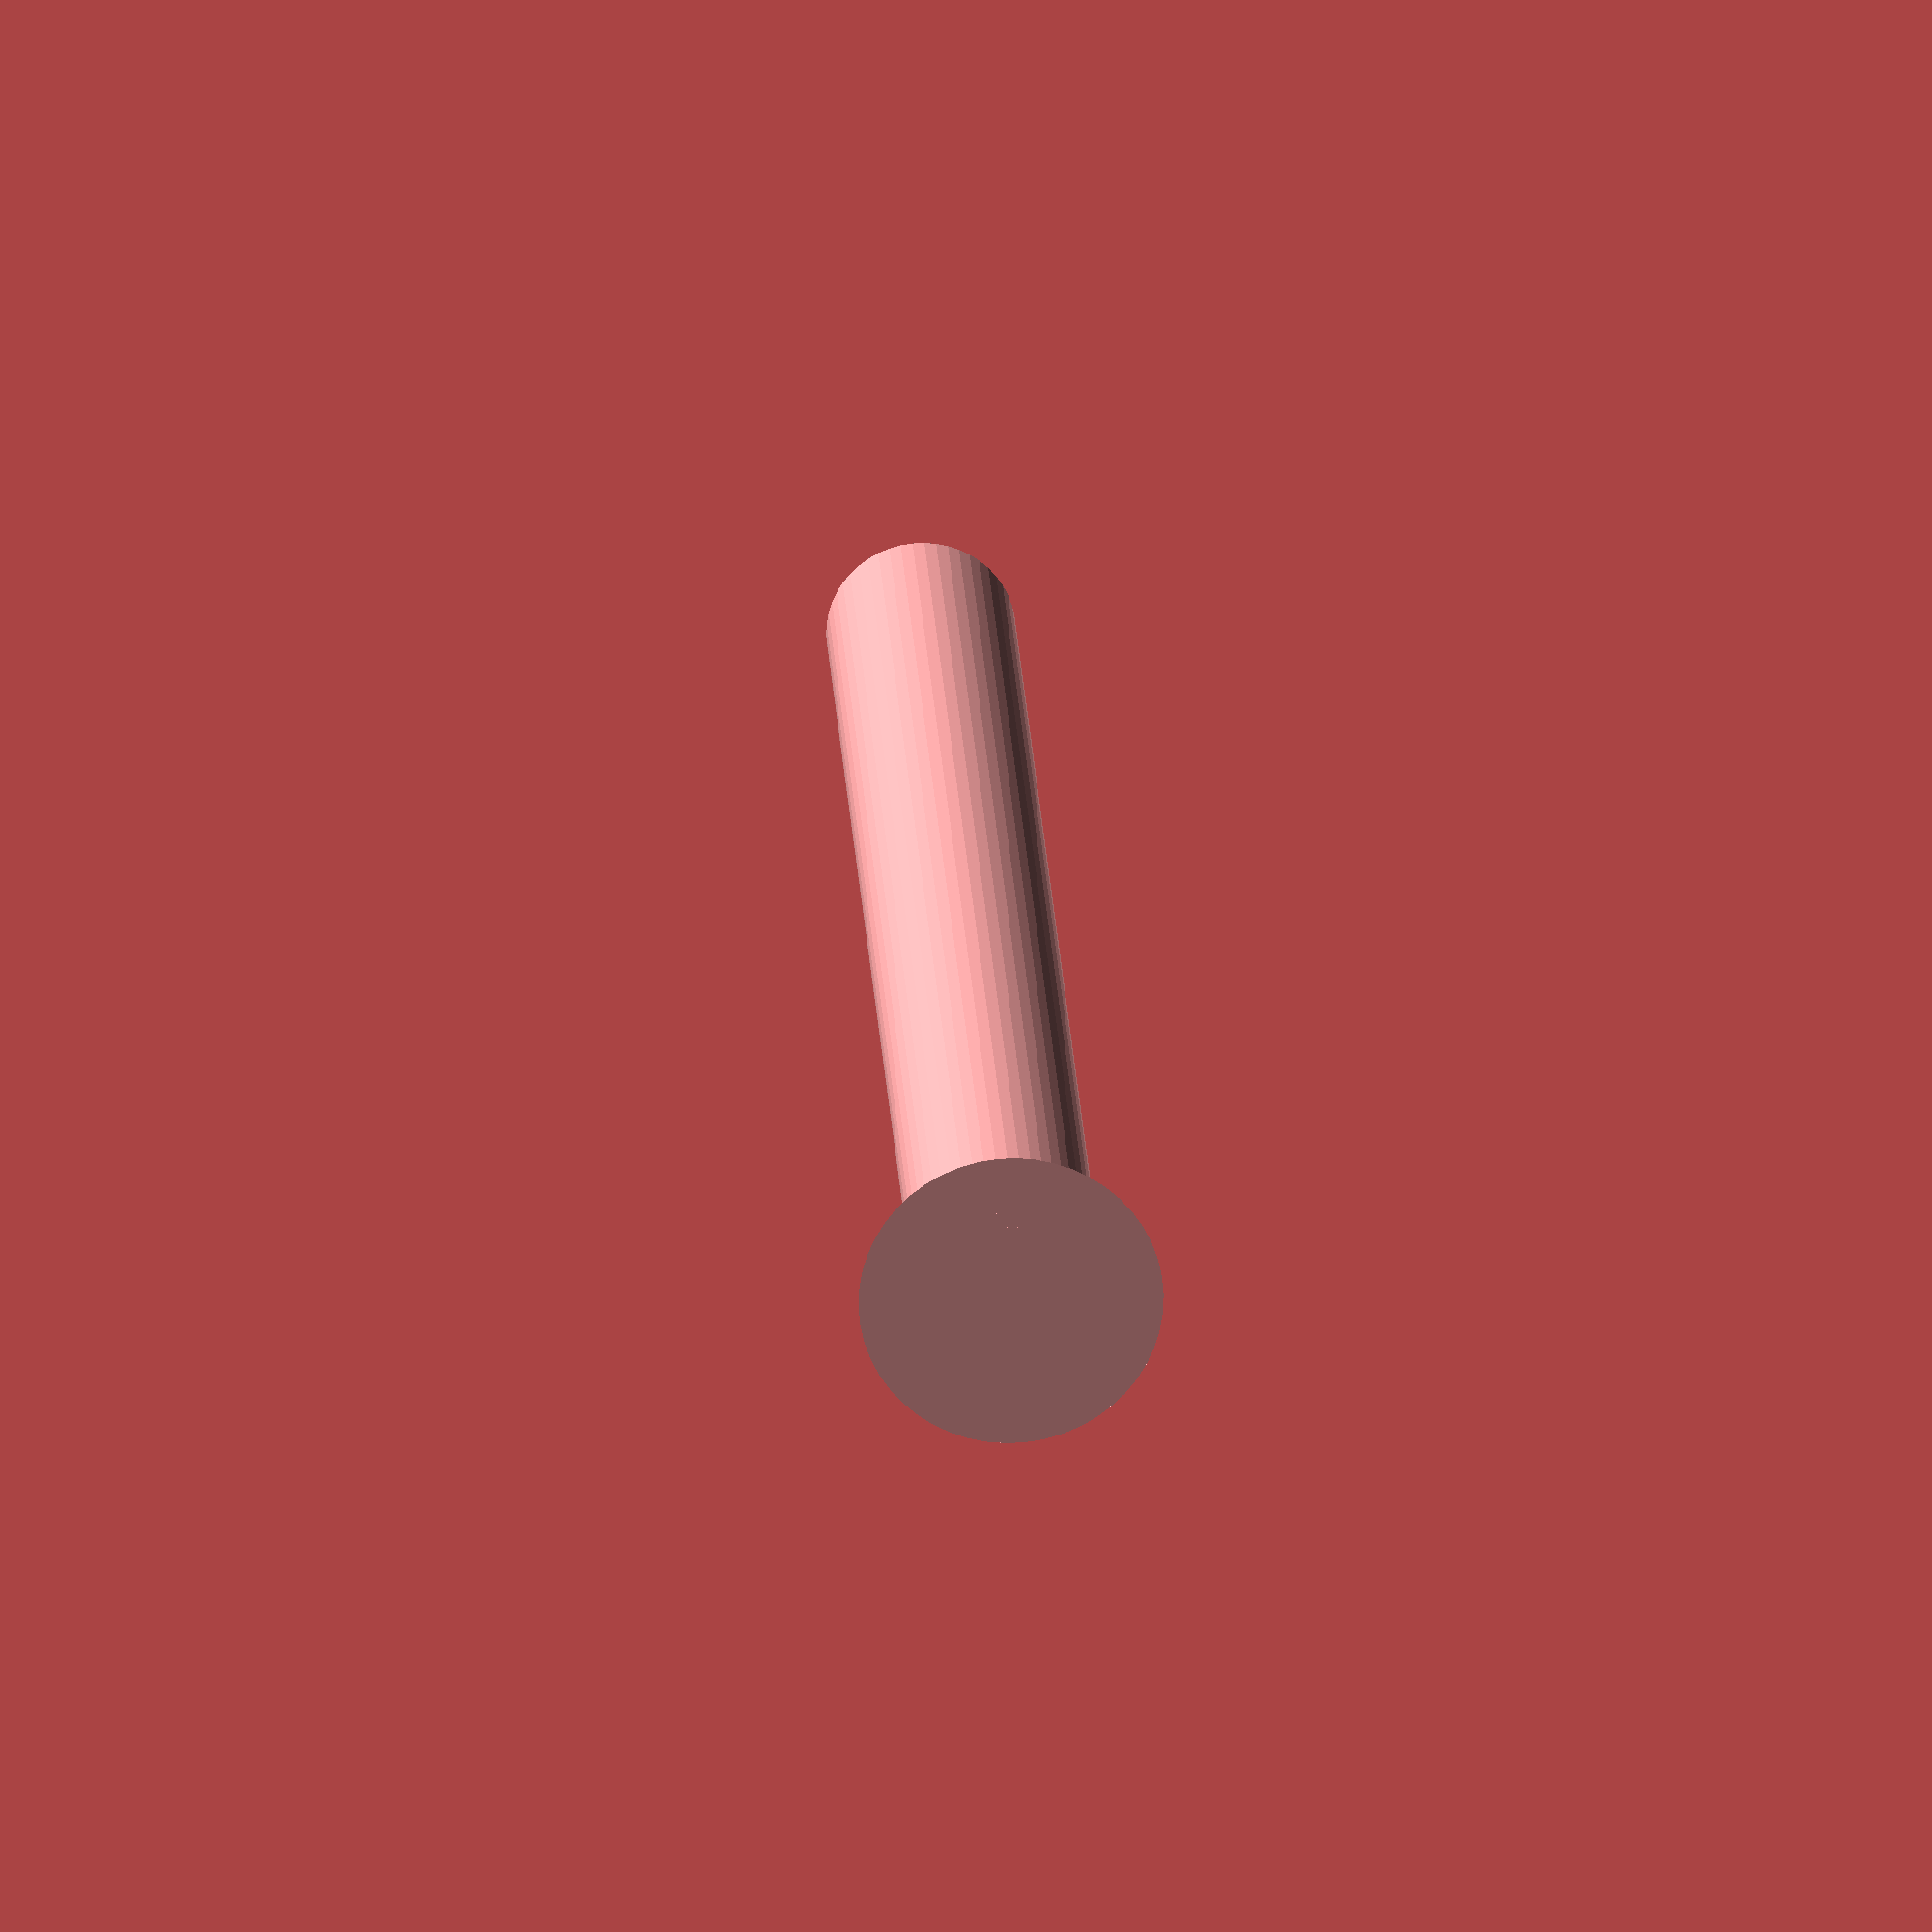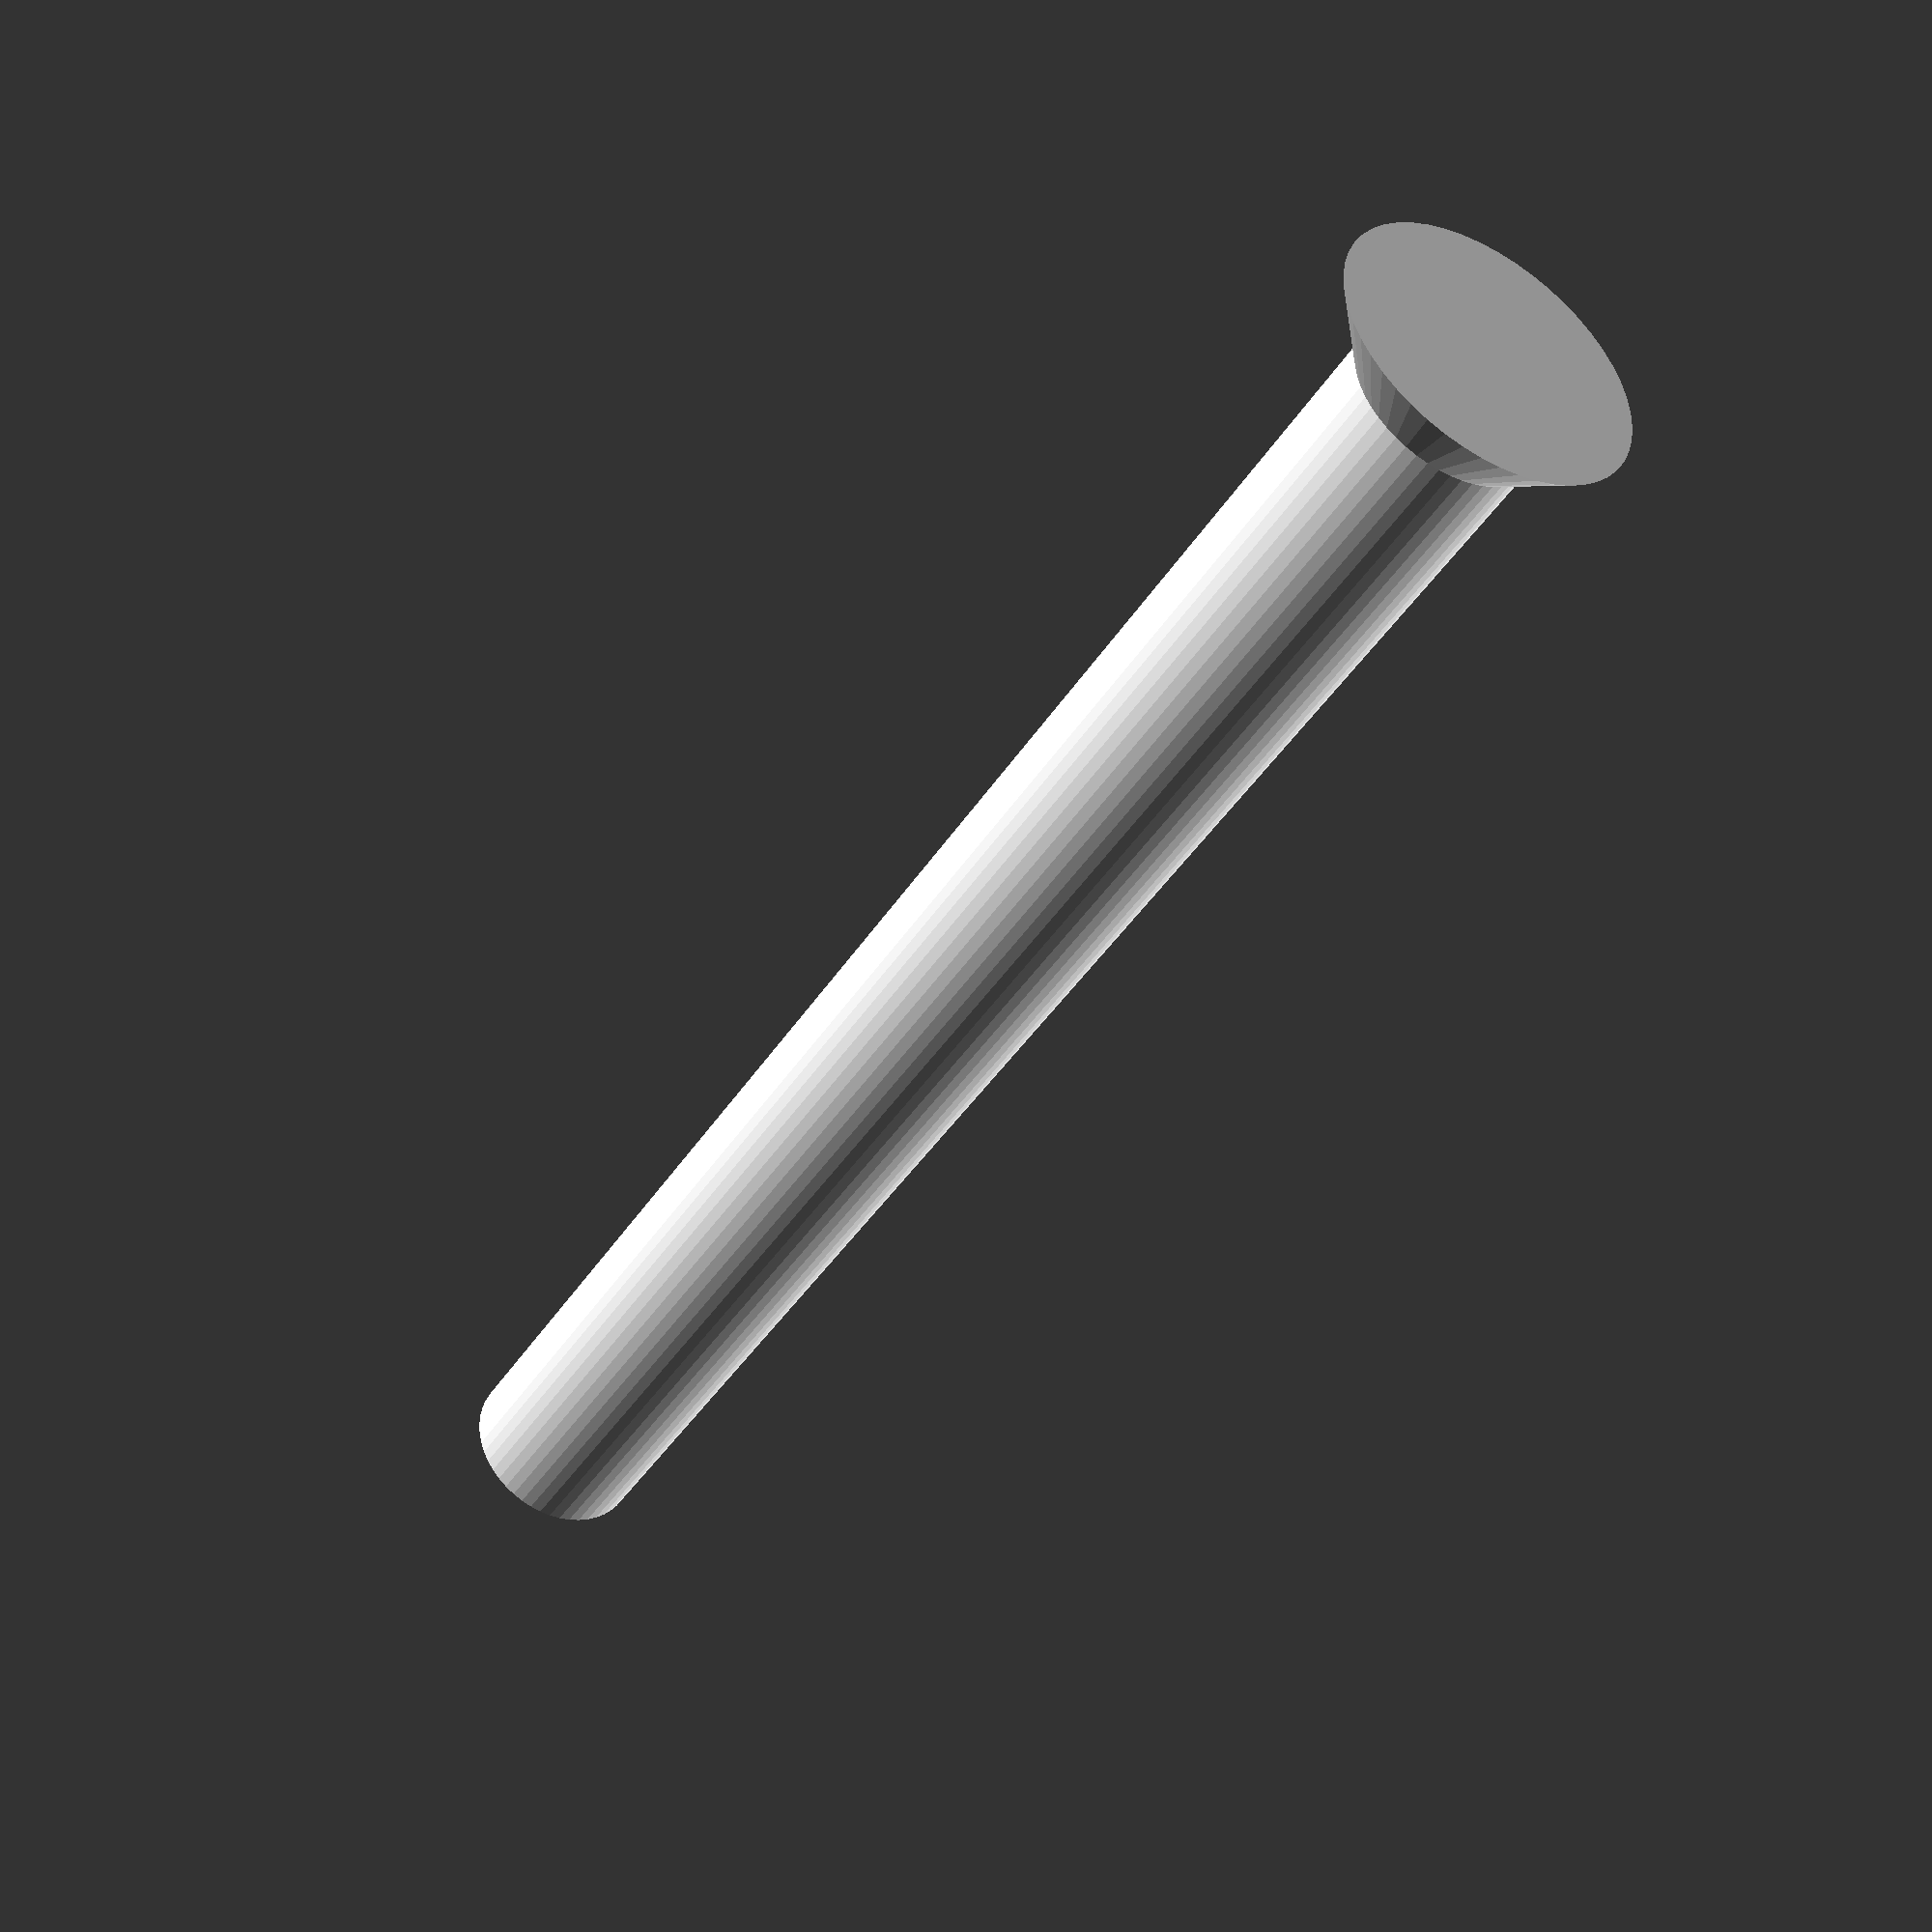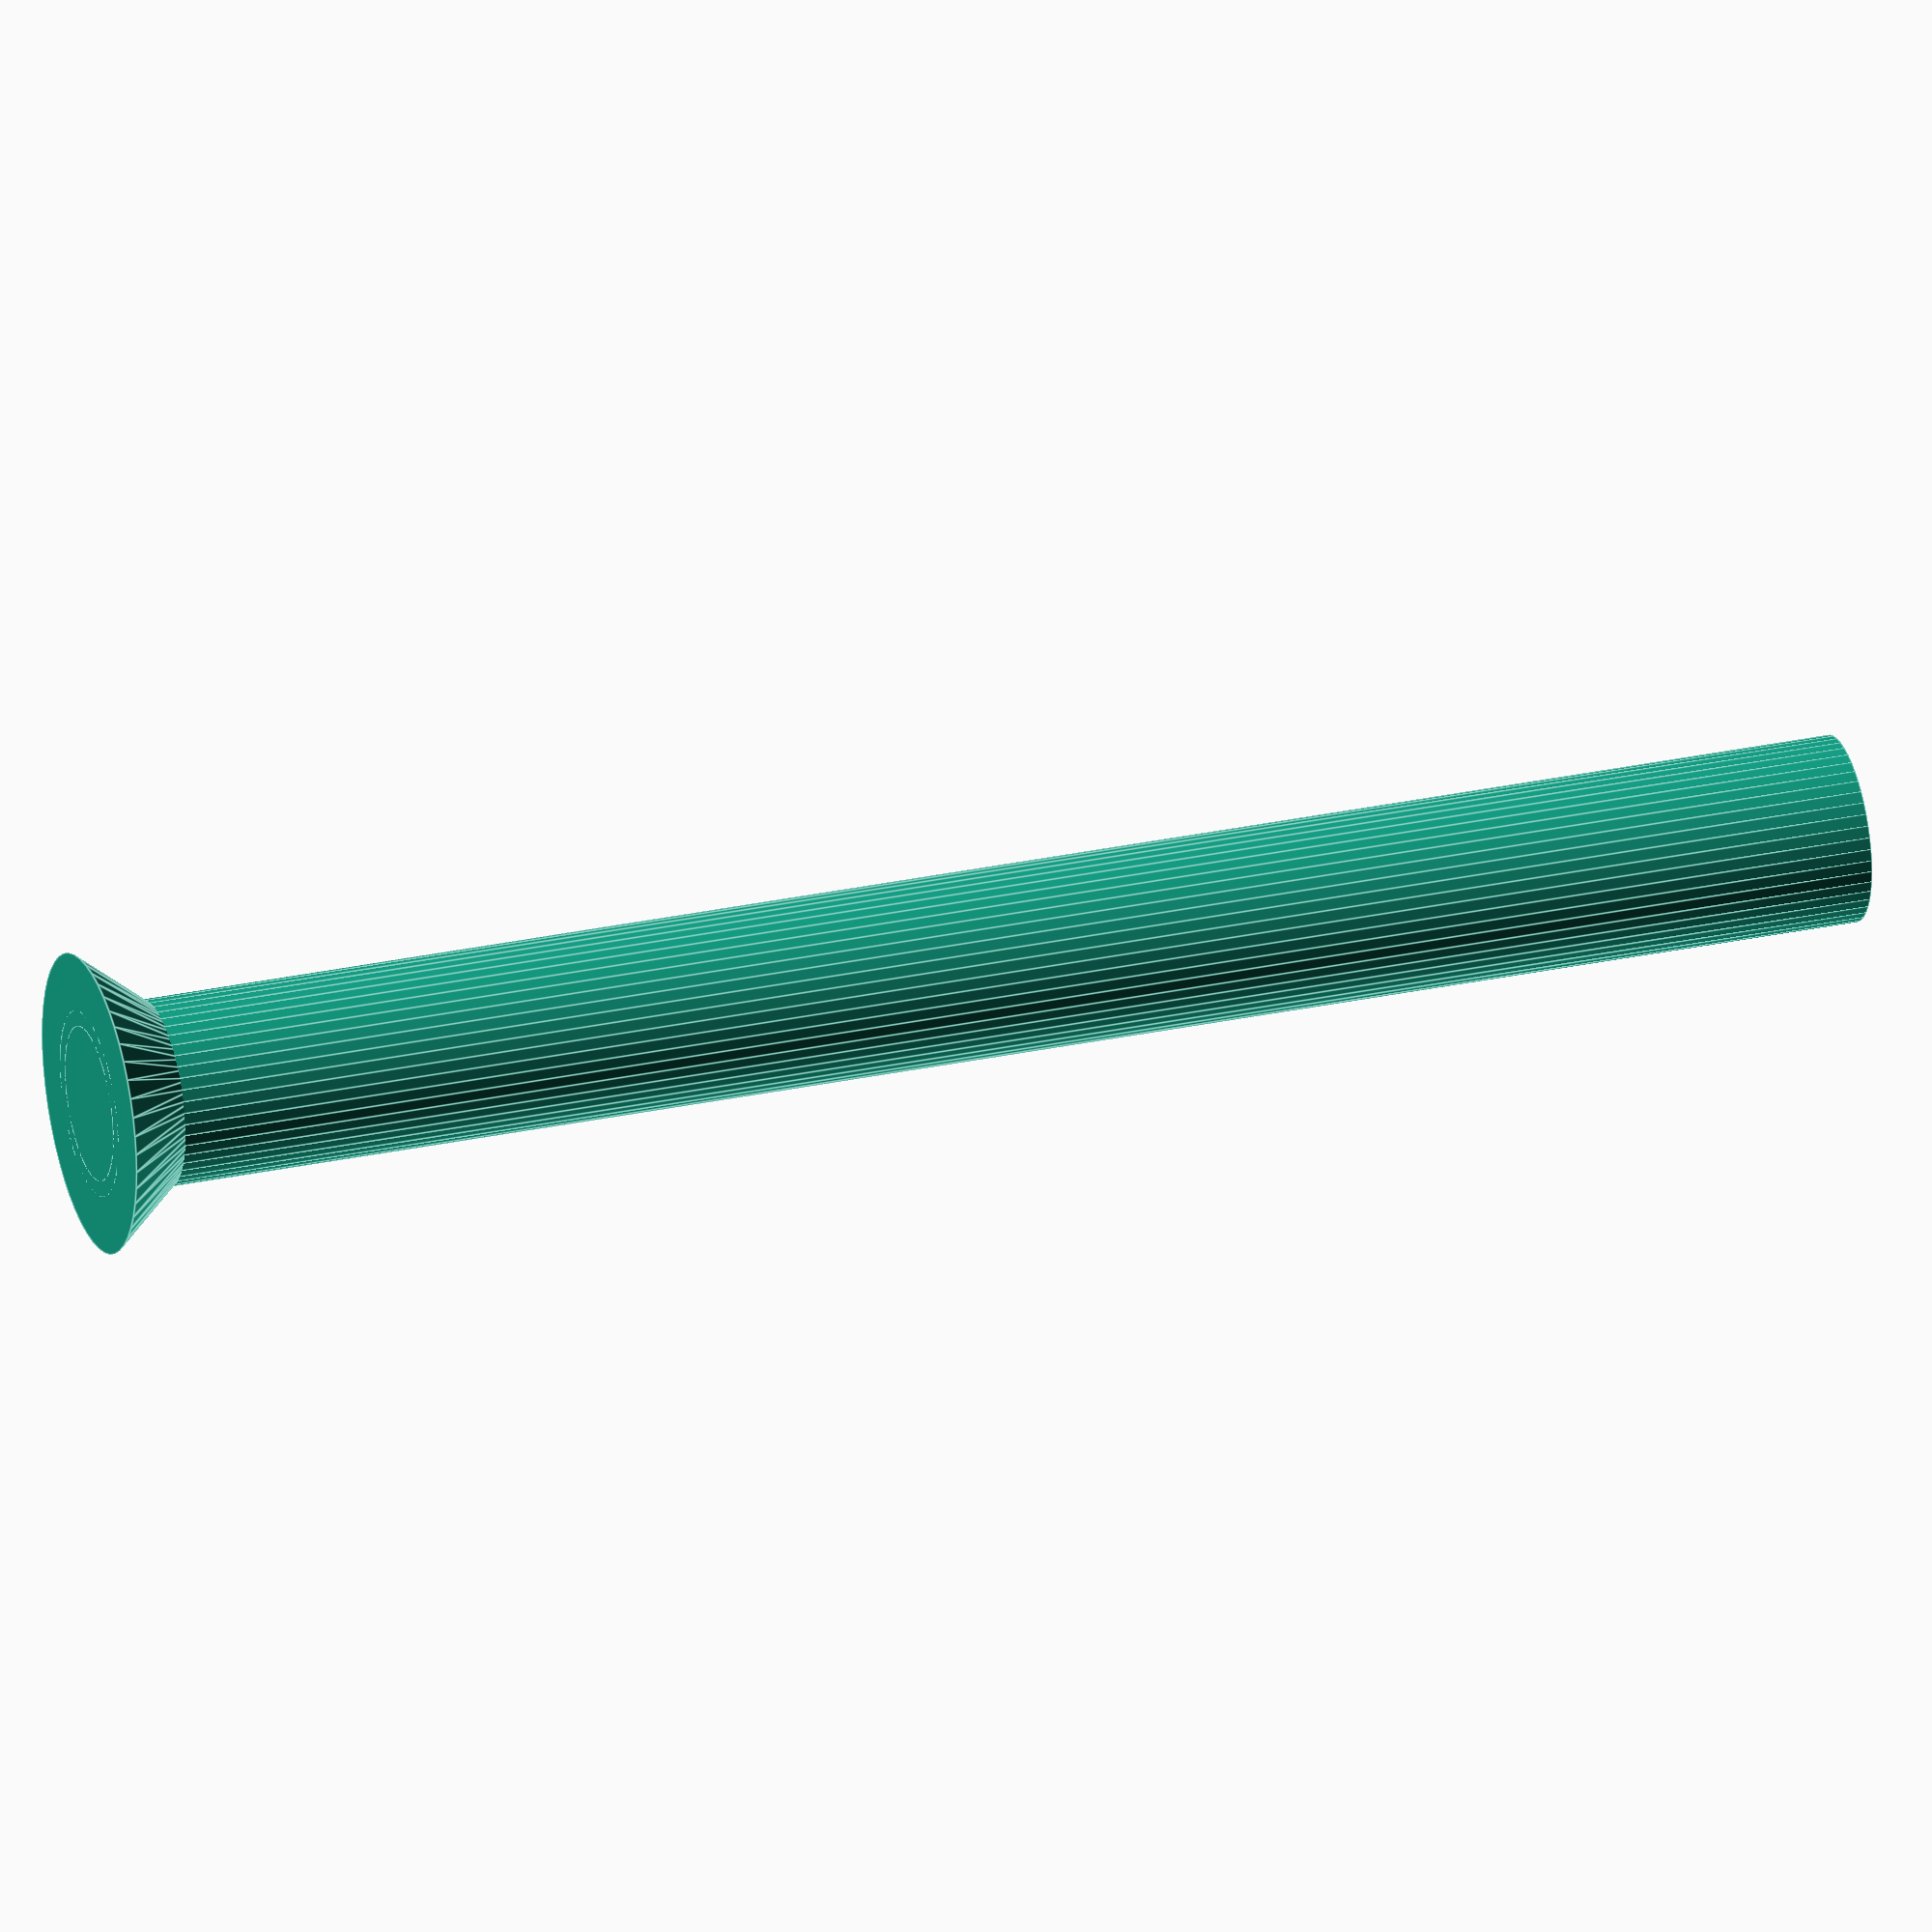
<openscad>
$fn = 50;


difference() {
	union() {
		translate(v = [0, 0, 0]) {
			rotate(a = [0, 0, 0]) {
				difference() {
					union() {
						translate(v = [0, 0, -35.0000000000]) {
							cylinder(h = 35, r = 1.5000000000);
						}
						translate(v = [0, 0, -35.0000000000]) {
							cylinder(h = 35, r = 1.8000000000);
						}
						translate(v = [0, 0, -1.7000000000]) {
							cylinder(h = 1.7000000000, r1 = 1.5000000000, r2 = 2.9000000000);
						}
						translate(v = [0, 0, -35.0000000000]) {
							cylinder(h = 35, r = 1.5000000000);
						}
					}
					union();
				}
			}
		}
	}
	union();
}
</openscad>
<views>
elev=158.7 azim=243.3 roll=182.8 proj=o view=solid
elev=222.4 azim=170.1 roll=209.9 proj=p view=wireframe
elev=151.3 azim=21.2 roll=108.1 proj=o view=edges
</views>
